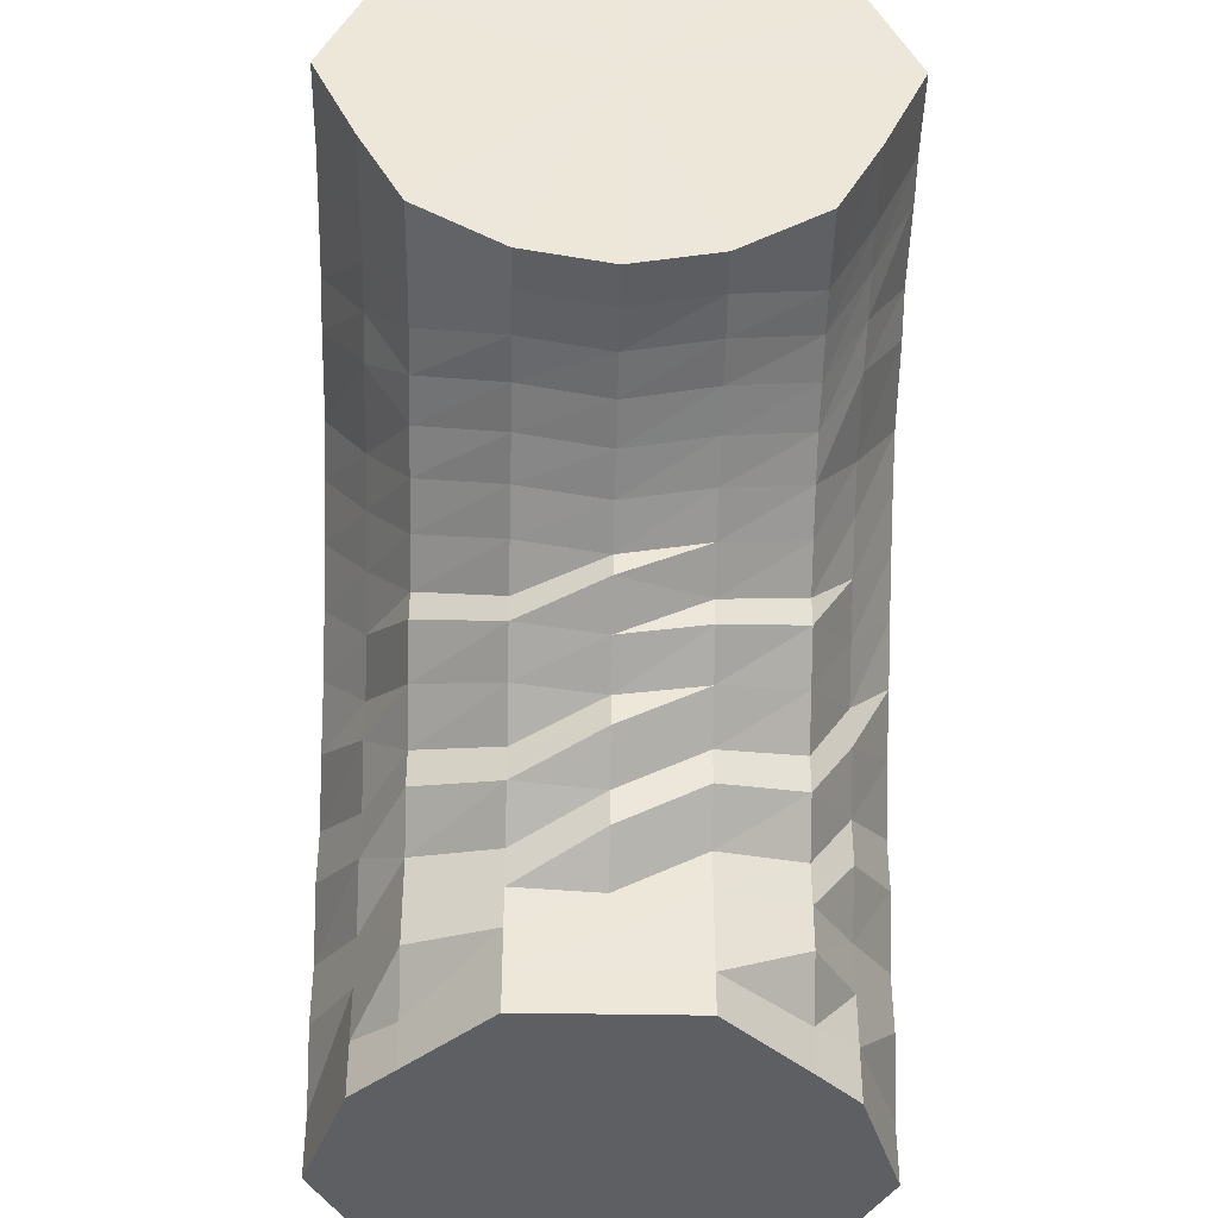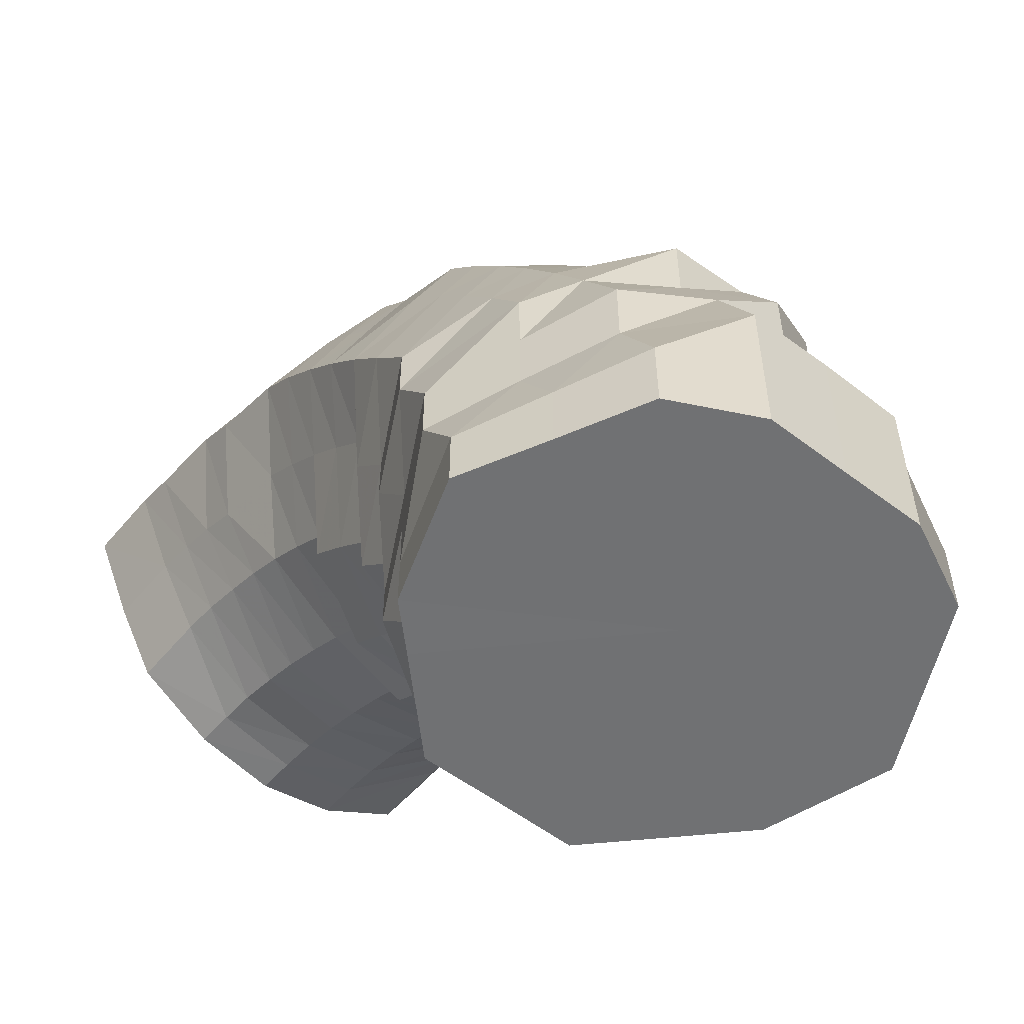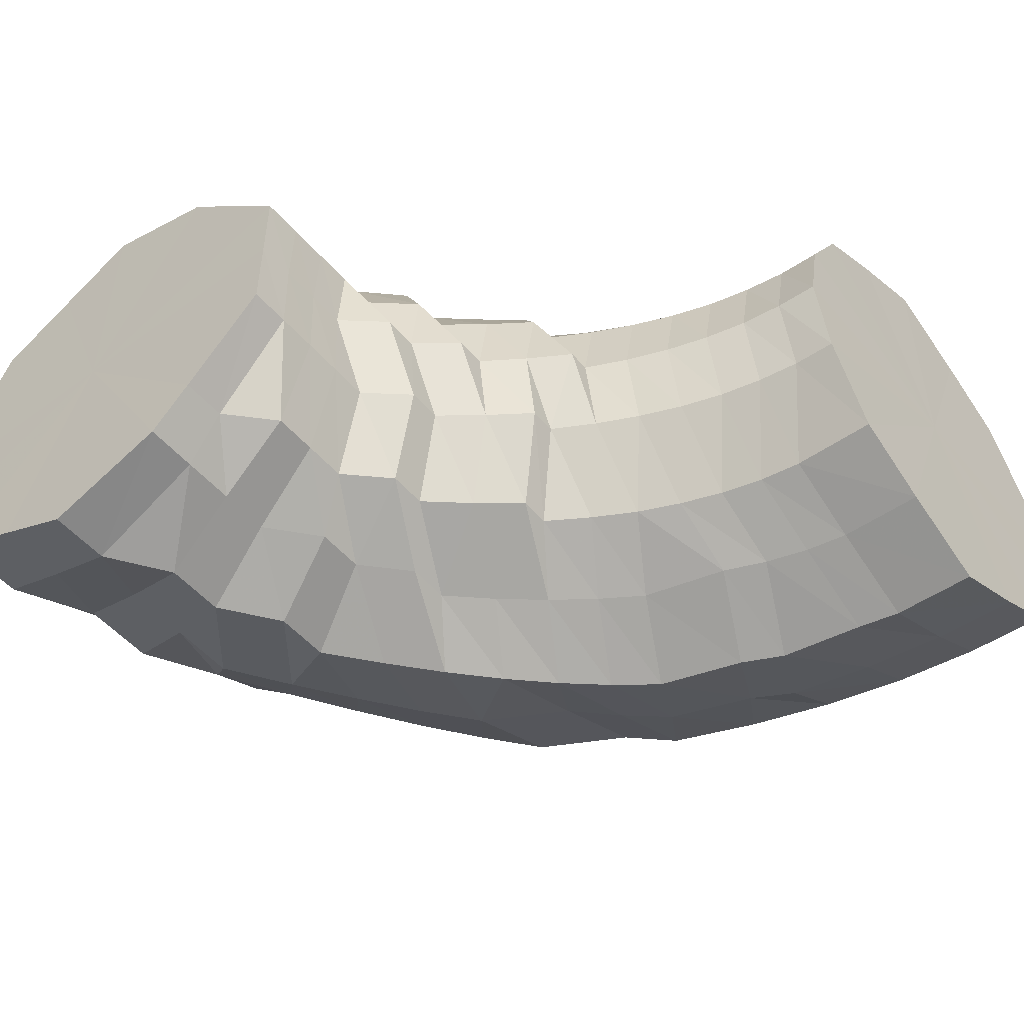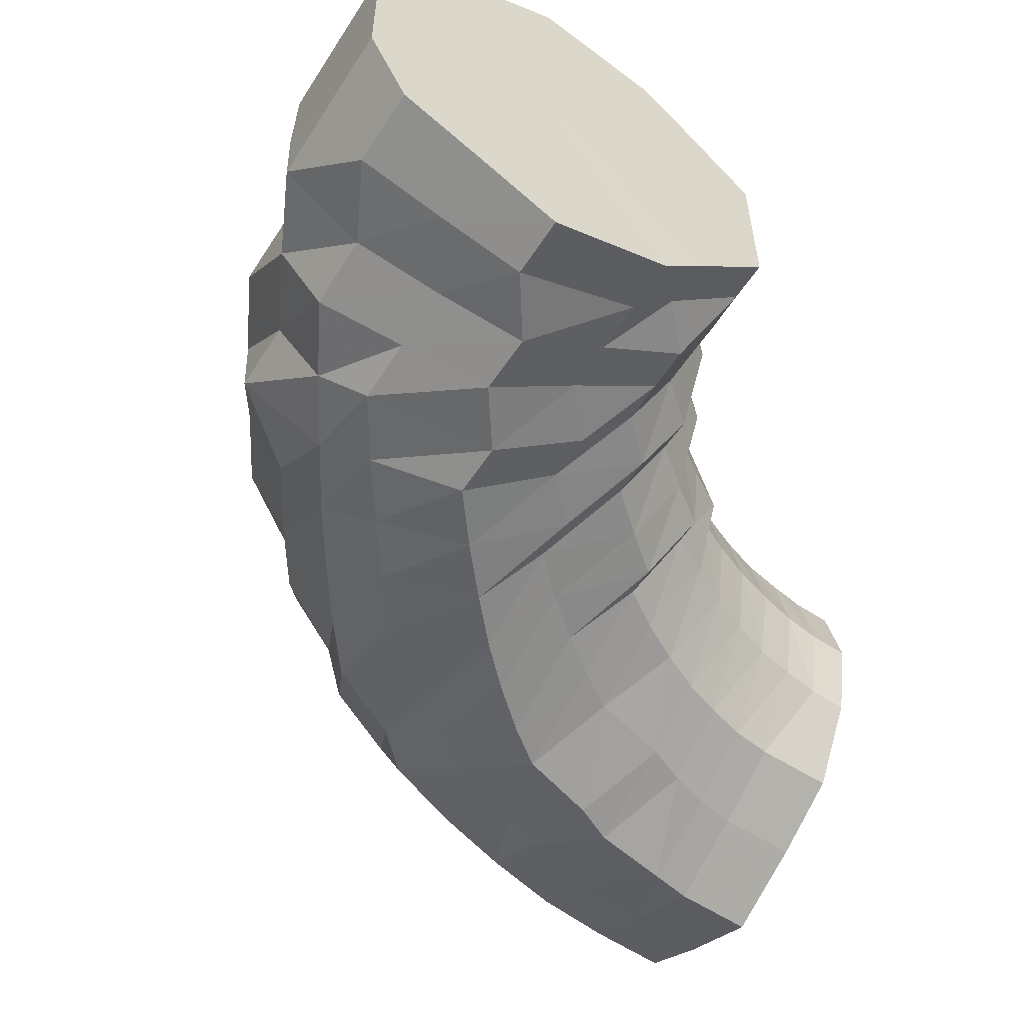
<metadata>
{"format":"obj","ext":"obj","renderer":"f3d","projection":"perspective","resolution":1024,"background":"white","views":[{"elev":-41.6,"azim":-91.3,"up":"+Z"},{"elev":-55.2,"azim":51.3,"up":"+Z"},{"elev":-50.6,"azim":-141.2,"up":"+Y"},{"elev":-56.1,"azim":147.5,"up":"+Y"}]}
</metadata>
<code>
o 27810
v 2242 1876 13.35
v 2242 1876 13.37
v 2242 1876 13.35
v 2242 1876 13.37
v 2242 1876 13.35
v 2242 1876 13.35
v 2242 1876 13.37
v 2242 1876 13.35
v 2242 1876 13.35
v 2242 1876 13.39
v 2242 1876 13.39
v 2242 1876 13.39
v 2242 1876 13.39
v 2242 1876 13.41
v 2242 1876 13.37
v 2242 1876 13.35
v 2242 1876 13.35
v 2242 1876 13.41
v 2242 1876 13.39
v 2242 1876 13.4
v 2242 1876 13.37
v 2242 1876 13.35
v 2242 1876 13.35
v 2242 1876 13.38
v 2242 1876 13.4
v 2242 1876 13.37
v 2242 1876 13.35
v 2242 1876 13.35
v 2242 1876 13.38
v 2242 1876 13.39
v 2242 1876 13.36
v 2242 1876 13.35
v 2242 1876 13.35
v 2242 1876 13.37
v 2242 1876 13.39
v 2242 1876 13.36
v 2242 1876 13.35
v 2242 1876 13.35
v 2242 1876 13.37
v 2242 1876 13.38
v 2242 1876 13.36
v 2242 1876 13.35
v 2242 1876 13.35
v 2242 1876 13.37
v 2242 1876 13.38
v 2242 1876 13.36
v 2242 1876 13.35
v 2242 1876 13.35
v 2242 1876 13.37
v 2242 1876 13.38
v 2242 1876 13.36
v 2242 1876 13.35
v 2242 1876 13.35
v 2242 1876 13.37
v 2242 1876 13.38
v 2242 1876 13.36
v 2242 1876 13.35
v 2242 1876 13.35
v 2242 1876 13.37
v 2242 1876 13.38
v 2242 1876 13.36
v 2242 1876 13.35
v 2242 1876 13.35
v 2242 1876 13.37
v 2242 1876 13.39
v 2242 1876 13.36
v 2242 1876 13.35
v 2242 1876 13.35
v 2242 1876 13.38
v 2242 1876 13.39
v 2242 1876 13.36
v 2242 1876 13.35
v 2242 1876 13.35
v 2242 1876 13.37
v 2242 1876 13.35
v 2242 1876 13.35
v 2242 1876 13.38
v 2242 1876 13.4
v 2242 1876 13.4
v 2242 1876 13.41
v 2242 1876 13.43
v 2242 1876 13.43
v 2242 1876 13.42
v 2242 1876 13.42
v 2242 1876 13.45
v 2242 1876 13.43
v 2242 1876 13.45
v 2242 1876 13.45
v 2242 1876 13.42
v 2242 1876 13.44
v 2242 1876 13.42
v 2242 1876 13.43
v 2242 1876 13.41
v 2242 1876 13.42
v 2242 1876 13.4
v 2242 1876 13.41
v 2242 1876 13.39
v 2242 1876 13.4
v 2242 1876 13.39
v 2242 1876 13.4
v 2242 1876 13.39
v 2242 1876 13.39
v 2242 1876 13.39
v 2242 1876 13.4
v 2242 1876 13.39
v 2242 1876 13.4
v 2242 1876 13.4
v 2242 1876 13.41
v 2242 1876 13.41
v 2242 1876 13.42
v 2242 1876 13.43
v 2242 1876 13.44
v 2242 1876 13.46
v 2242 1876 13.46
v 2242 1876 13.45
v 2242 1876 13.43
v 2242 1876 13.47
v 2242 1876 13.47
v 2242 1876 13.48
v 2242 1876 13.48
v 2242 1876 13.46
v 2242 1876 13.48
v 2242 1876 13.46
v 2242 1876 13.47
v 2242 1876 13.45
v 2242 1876 13.46
v 2242 1876 13.43
v 2242 1876 13.45
v 2242 1876 13.42
v 2242 1876 13.43
v 2242 1876 13.41
v 2242 1876 13.42
v 2242 1876 13.4
v 2242 1876 13.41
v 2242 1876 13.4
v 2242 1876 13.41
v 2242 1876 13.4
v 2242 1876 13.41
v 2242 1876 13.41
v 2242 1876 13.42
v 2242 1876 13.42
v 2242 1876 13.43
v 2242 1876 13.45
v 2242 1876 13.46
v 2242 1876 13.47
v 2242 1876 13.49
v 2242 1876 13.46
v 2242 1876 13.44
v 2242 1876 13.48
v 2242 1876 13.49
v 2242 1876 13.5
v 2242 1876 13.51
v 2242 1876 13.5
v 2242 1876 13.51
v 2242 1876 13.49
v 2242 1876 13.51
v 2242 1876 13.49
v 2242 1876 13.5
v 2242 1876 13.47
v 2242 1876 13.48
v 2242 1876 13.46
v 2242 1876 13.47
v 2242 1876 13.44
v 2242 1876 13.45
v 2242 1876 13.43
v 2242 1876 13.44
v 2242 1876 13.42
v 2242 1876 13.43
v 2242 1876 13.42
v 2242 1876 13.42
v 2242 1876 13.42
v 2242 1876 13.43
v 2242 1876 13.43
v 2242 1876 13.44
v 2242 1876 13.45
v 2242 1876 13.47
v 2242 1876 13.48
v 2242 1876 13.49
v 2242 1876 13.46
v 2242 1876 13.44
v 2242 1876 13.48
v 2242 1876 13.51
v 2242 1876 13.5
v 2242 1876 13.52
v 2242 1876 13.52
v 2242 1876 13.53
v 2242 1876 13.52
v 2242 1876 13.53
v 2242 1876 13.52
v 2242 1876 13.53
v 2242 1876 13.51
v 2242 1876 13.52
v 2242 1876 13.49
v 2242 1876 13.5
v 2242 1876 13.48
v 2242 1876 13.48
v 2242 1876 13.46
v 2242 1876 13.46
v 2242 1876 13.44
v 2242 1876 13.45
v 2242 1876 13.43
v 2242 1876 13.44
v 2242 1876 13.43
v 2242 1876 13.43
v 2242 1876 13.43
v 2242 1876 13.44
v 2242 1876 13.45
v 2242 1876 13.46
v 2242 1876 13.47
v 2242 1876 13.49
v 2242 1876 13.45
v 2242 1876 13.44
v 2242 1876 13.47
v 2242 1876 13.51
v 2242 1876 13.49
v 2242 1876 13.52
v 2242 1876 13.53
v 2242 1876 13.53
v 2242 1876 13.54
v 2242 1876 13.55
v 2242 1876 13.54
v 2242 1876 13.55
v 2242 1876 13.54
v 2242 1876 13.55
v 2242 1876 13.53
v 2242 1876 13.53
v 2242 1876 13.51
v 2242 1876 13.52
v 2242 1876 13.49
v 2242 1876 13.49
v 2242 1876 13.47
v 2242 1876 13.47
v 2242 1876 13.45
v 2242 1876 13.46
v 2242 1876 13.44
v 2242 1876 13.44
v 2242 1876 13.44
v 2242 1876 13.44
v 2242 1876 13.44
v 2242 1876 13.46
v 2242 1876 13.46
v 2242 1876 13.48
v 2242 1876 13.45
v 2242 1876 13.44
v 2242 1876 13.46
v 2242 1876 13.5
v 2242 1876 13.48
v 2242 1876 13.48
v 2242 1876 13.5
v 2242 1876 13.5
v 2242 1876 13.52
v 2242 1876 13.52
v 2242 1876 13.52
v 2242 1876 13.54
v 2242 1876 13.54
v 2242 1876 13.54
v 2242 1876 13.55
v 2242 1876 13.55
v 2242 1876 13.55
v 2242 1876 13.55
v 2242 1876 13.56
v 2242 1876 13.56
v 2242 1876 13.55
v 2242 1876 13.55
v 2242 1876 13.55
v 2242 1876 13.54
v 2242 1876 13.54
v 2242 1876 13.54
v 2242 1876 13.52
v 2242 1876 13.52
v 2242 1876 13.52
v 2242 1876 13.5
v 2242 1876 13.5
v 2242 1876 13.5
v 2242 1876 13.48
v 2242 1876 13.48
v 2242 1876 13.48
v 2242 1876 13.46
v 2242 1876 13.46
v 2242 1876 13.46
v 2242 1876 13.45
v 2242 1876 13.45
v 2242 1876 13.45
v 2242 1876 13.44
v 2242 1876 13.44
v 2242 1876 13.45
v 2242 1876 13.45
v 2242 1876 13.46
v 2242 1876 13.44
v 2242 1876 13.45
v 2242 1876 13.45
v 2242 1876 13.46
v 2242 1876 13.48
v 2242 1876 13.5
v 2242 1876 13.46
v 2242 1876 13.5
v 2242 1876 13.52
v 2242 1876 13.48
v 2242 1876 13.54
v 2242 1876 13.5
v 2242 1876 13.55
v 2242 1876 13.52
v 2242 1876 13.56
v 2242 1876 13.54
v 2242 1876 13.55
v 2242 1876 13.35
v 2242 1876 13.35
v 2242 1876 13.35
v 2242 1876 13.35
v 2242 1876 13.35
v 2242 1876 13.35
v 2242 1876 13.35
v 2242 1876 13.35
v 2242 1876 13.35
v 2242 1876 13.35
v 2242 1876 13.35
v 2242 1876 13.35
v 2242 1876 13.35
v 2242 1876 13.35
v 2242 1876 13.35
v 2242 1876 13.35
v 2242 1876 13.35
f 1 2 3
f 3 4 5
f 2 4 6
f 5 7 8
f 4 7 9
f 2 10 4
f 4 11 7
f 10 11 4
f 11 12 7
f 13 10 2
f 10 14 11
f 15 13 2
f 15 2 16
f 17 15 1
f 13 18 10
f 18 14 10
f 19 13 15
f 20 18 13
f 19 20 13
f 21 19 15
f 21 15 22
f 23 21 17
f 24 19 21
f 25 20 19
f 24 25 19
f 26 24 21
f 26 21 27
f 28 26 23
f 29 24 26
f 30 25 24
f 29 30 24
f 31 29 26
f 31 26 32
f 33 31 28
f 34 29 31
f 35 30 29
f 34 35 29
f 36 34 31
f 36 31 37
f 38 36 33
f 39 34 36
f 40 35 34
f 39 40 34
f 41 39 36
f 41 36 42
f 43 41 38
f 44 39 41
f 45 40 39
f 44 45 39
f 46 44 41
f 46 41 47
f 48 46 43
f 49 44 46
f 50 45 44
f 49 50 44
f 51 49 46
f 51 46 52
f 53 51 48
f 54 49 51
f 55 50 49
f 54 55 49
f 56 54 51
f 56 51 57
f 58 56 53
f 59 54 56
f 60 55 54
f 59 60 54
f 61 59 56
f 61 56 62
f 63 61 58
f 64 59 61
f 65 60 59
f 64 65 59
f 66 64 61
f 66 61 67
f 68 66 63
f 69 64 66
f 70 65 64
f 69 70 64
f 71 69 66
f 71 66 72
f 73 71 68
f 8 74 73
f 74 71 75
f 7 74 76
f 7 12 74
f 74 77 71
f 12 77 74
f 77 69 71
f 77 78 69
f 78 70 69
f 12 79 77
f 79 78 77
f 80 79 12
f 11 80 12
f 14 80 11
f 80 81 79
f 14 82 80
f 82 81 80
f 79 83 78
f 81 83 79
f 83 84 78
f 78 84 70
f 81 85 83
f 86 82 14
f 18 86 14
f 82 87 81
f 87 85 81
f 86 88 82
f 88 87 82
f 89 86 18
f 20 89 18
f 90 88 86
f 89 90 86
f 91 89 20
f 25 91 20
f 92 90 89
f 91 92 89
f 93 91 25
f 30 93 25
f 94 92 91
f 93 94 91
f 95 93 30
f 35 95 30
f 96 94 93
f 95 96 93
f 97 95 35
f 40 97 35
f 98 96 95
f 97 98 95
f 99 97 40
f 45 99 40
f 100 98 97
f 99 100 97
f 101 99 45
f 50 101 45
f 102 100 99
f 101 102 99
f 103 101 50
f 55 103 50
f 104 102 101
f 103 104 101
f 105 103 55
f 60 105 55
f 106 104 103
f 105 106 103
f 107 105 60
f 65 107 60
f 108 106 105
f 107 108 105
f 109 107 65
f 70 109 65
f 84 109 70
f 109 110 107
f 110 108 107
f 84 111 109
f 111 110 109
f 112 111 84
f 83 112 84
f 85 112 83
f 112 113 111
f 85 114 112
f 114 113 112
f 111 115 110
f 113 115 111
f 115 116 110
f 110 116 108
f 113 117 115
f 118 114 85
f 87 118 85
f 114 119 113
f 119 117 113
f 118 120 114
f 120 119 114
f 121 118 87
f 88 121 87
f 122 120 118
f 121 122 118
f 123 121 88
f 90 123 88
f 124 122 121
f 123 124 121
f 125 123 90
f 92 125 90
f 126 124 123
f 125 126 123
f 127 125 92
f 94 127 92
f 128 126 125
f 127 128 125
f 129 127 94
f 96 129 94
f 130 128 127
f 129 130 127
f 131 129 96
f 98 131 96
f 132 130 129
f 131 132 129
f 133 131 98
f 100 133 98
f 134 132 131
f 133 134 131
f 135 133 100
f 102 135 100
f 136 134 133
f 135 136 133
f 137 135 102
f 104 137 102
f 138 136 135
f 137 138 135
f 139 137 104
f 106 139 104
f 140 138 137
f 139 140 137
f 141 139 106
f 108 141 106
f 116 141 108
f 141 142 139
f 142 140 139
f 116 143 141
f 143 142 141
f 144 143 116
f 115 144 116
f 117 144 115
f 144 145 143
f 117 146 144
f 146 145 144
f 143 147 142
f 145 147 143
f 147 148 142
f 142 148 140
f 145 149 147
f 150 146 117
f 119 150 117
f 146 151 145
f 151 149 145
f 150 152 146
f 152 151 146
f 153 150 119
f 120 153 119
f 154 152 150
f 153 154 150
f 155 153 120
f 122 155 120
f 156 154 153
f 155 156 153
f 157 155 122
f 124 157 122
f 158 156 155
f 157 158 155
f 159 157 124
f 126 159 124
f 160 158 157
f 159 160 157
f 161 159 126
f 128 161 126
f 162 160 159
f 161 162 159
f 163 161 128
f 130 163 128
f 164 162 161
f 163 164 161
f 165 163 130
f 132 165 130
f 166 164 163
f 165 166 163
f 167 165 132
f 134 167 132
f 168 166 165
f 167 168 165
f 169 167 134
f 136 169 134
f 170 168 167
f 169 170 167
f 171 169 136
f 138 171 136
f 172 170 169
f 171 172 169
f 173 171 138
f 140 173 138
f 148 173 140
f 173 174 171
f 174 172 171
f 148 175 173
f 175 174 173
f 176 175 148
f 147 176 148
f 149 176 147
f 176 177 175
f 149 178 176
f 178 177 176
f 175 179 174
f 177 179 175
f 179 180 174
f 174 180 172
f 177 181 179
f 182 178 149
f 151 182 149
f 178 183 177
f 183 181 177
f 182 184 178
f 184 183 178
f 185 182 151
f 152 185 151
f 186 184 182
f 185 186 182
f 187 185 152
f 154 187 152
f 188 186 185
f 187 188 185
f 189 187 154
f 156 189 154
f 190 188 187
f 189 190 187
f 191 189 156
f 158 191 156
f 192 190 189
f 191 192 189
f 193 191 158
f 160 193 158
f 194 192 191
f 193 194 191
f 195 193 160
f 162 195 160
f 196 194 193
f 195 196 193
f 197 195 162
f 164 197 162
f 198 196 195
f 197 198 195
f 199 197 164
f 166 199 164
f 200 198 197
f 199 200 197
f 201 199 166
f 168 201 166
f 202 200 199
f 201 202 199
f 203 201 168
f 170 203 168
f 204 202 201
f 203 204 201
f 205 203 170
f 172 205 170
f 180 205 172
f 205 206 203
f 206 204 203
f 180 207 205
f 207 206 205
f 208 207 180
f 179 208 180
f 181 208 179
f 208 209 207
f 181 210 208
f 210 209 208
f 207 211 206
f 209 211 207
f 211 212 206
f 206 212 204
f 209 213 211
f 214 210 181
f 183 214 181
f 210 215 209
f 215 213 209
f 214 216 210
f 216 215 210
f 217 214 183
f 184 217 183
f 218 216 214
f 217 218 214
f 219 217 184
f 186 219 184
f 220 218 217
f 219 220 217
f 221 219 186
f 188 221 186
f 222 220 219
f 221 222 219
f 223 221 188
f 190 223 188
f 224 222 221
f 223 224 221
f 225 223 190
f 192 225 190
f 226 224 223
f 225 226 223
f 227 225 192
f 194 227 192
f 228 226 225
f 227 228 225
f 229 227 194
f 196 229 194
f 230 228 227
f 229 230 227
f 231 229 196
f 198 231 196
f 232 230 229
f 231 232 229
f 233 231 198
f 200 233 198
f 234 232 231
f 233 234 231
f 235 233 200
f 202 235 200
f 236 234 233
f 235 236 233
f 237 235 202
f 204 237 202
f 212 237 204
f 237 238 235
f 238 236 235
f 212 239 237
f 239 238 237
f 240 239 212
f 211 240 212
f 213 240 211
f 240 241 239
f 213 242 240
f 242 241 240
f 239 243 238
f 241 243 239
f 243 244 238
f 238 244 236
f 241 245 243
f 246 242 213
f 215 246 213
f 242 247 241
f 247 245 241
f 247 248 245
f 249 247 242
f 246 249 242
f 249 250 247
f 251 246 215
f 216 251 215
f 252 249 246
f 251 252 246
f 252 253 249
f 254 251 216
f 218 254 216
f 255 252 251
f 254 255 251
f 255 256 252
f 257 254 218
f 220 257 218
f 258 255 254
f 257 258 254
f 258 259 255
f 260 257 220
f 222 260 220
f 261 258 257
f 260 261 257
f 261 262 258
f 263 260 222
f 224 263 222
f 264 261 260
f 263 264 260
f 264 265 261
f 266 263 224
f 226 266 224
f 267 264 263
f 266 267 263
f 267 268 264
f 269 266 226
f 228 269 226
f 270 267 266
f 269 270 266
f 270 271 267
f 272 269 228
f 230 272 228
f 273 270 269
f 272 273 269
f 273 274 270
f 275 272 230
f 232 275 230
f 276 273 272
f 275 276 272
f 276 277 273
f 278 275 232
f 234 278 232
f 279 276 275
f 278 279 275
f 279 280 276
f 281 278 234
f 236 281 234
f 244 281 236
f 281 282 278
f 282 279 278
f 282 283 279
f 284 282 281
f 244 284 281
f 284 285 282
f 286 284 244
f 286 287 284
f 243 286 244
f 245 286 243
f 245 288 286
f 289 290 282
f 291 289 284
f 292 291 286
f 293 292 245
f 291 289 294
f 292 291 294
f 289 290 294
f 293 292 294
f 290 295 279
f 290 295 294
f 296 293 247
f 296 293 294
f 297 296 249
f 297 296 294
f 295 298 276
f 295 298 294
f 299 297 252
f 299 297 294
f 298 300 294
f 298 300 273
f 301 299 294
f 301 299 255
f 300 302 294
f 300 302 270
f 303 301 294
f 303 301 258
f 302 304 294
f 302 304 267
f 305 303 294
f 304 305 294
f 305 303 261
f 304 305 264
f 306 307 308
f 307 309 308
f 310 306 308
f 309 311 308
f 312 310 308
f 311 313 308
f 314 312 308
f 313 315 308
f 316 314 308
f 315 317 308
f 318 316 308
f 317 319 308
f 320 318 308
f 319 321 308
f 322 320 308
f 321 322 308

</code>
